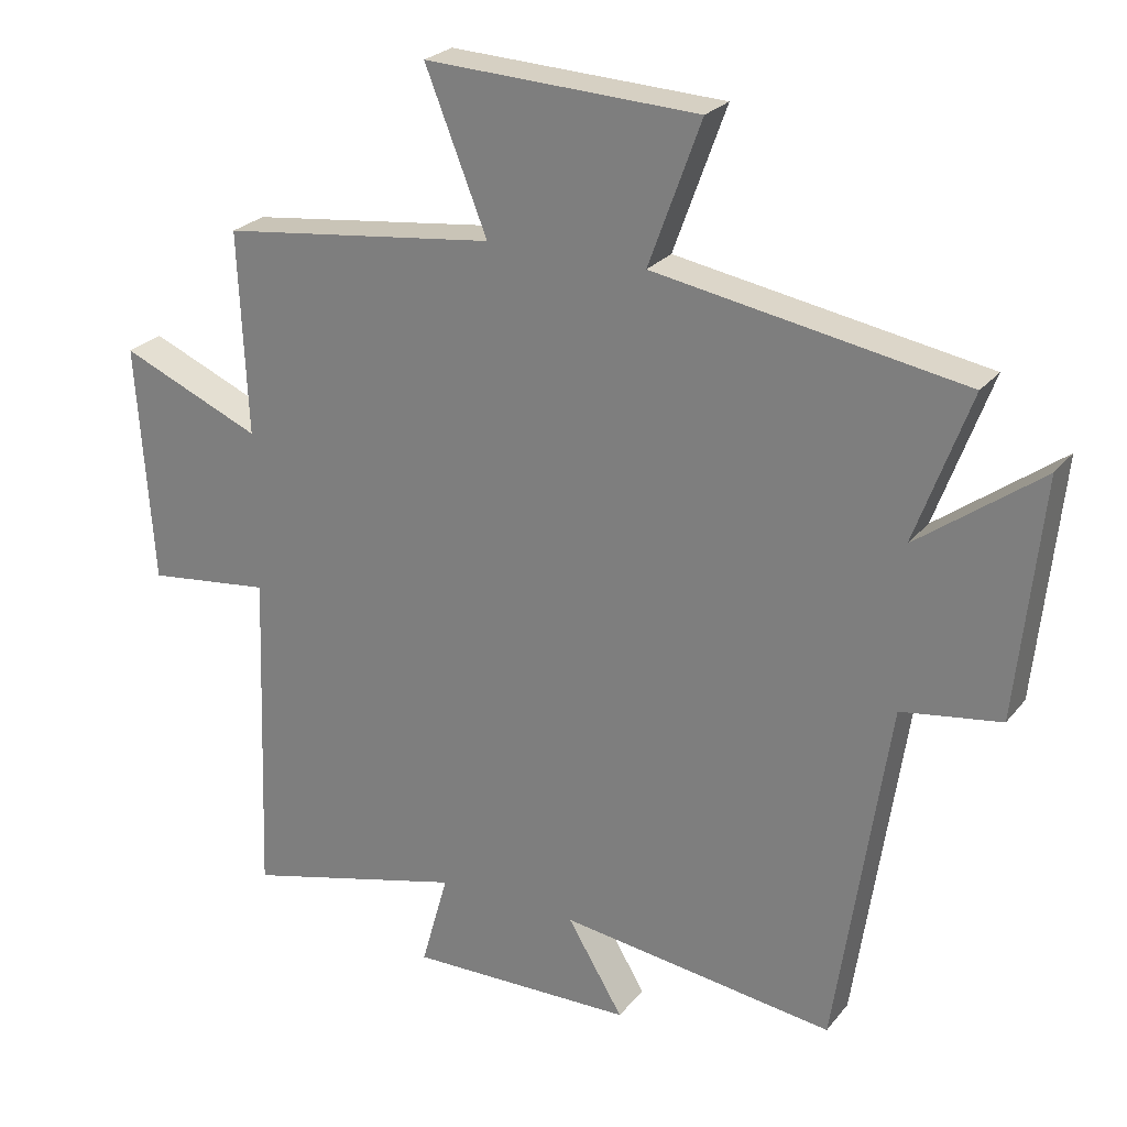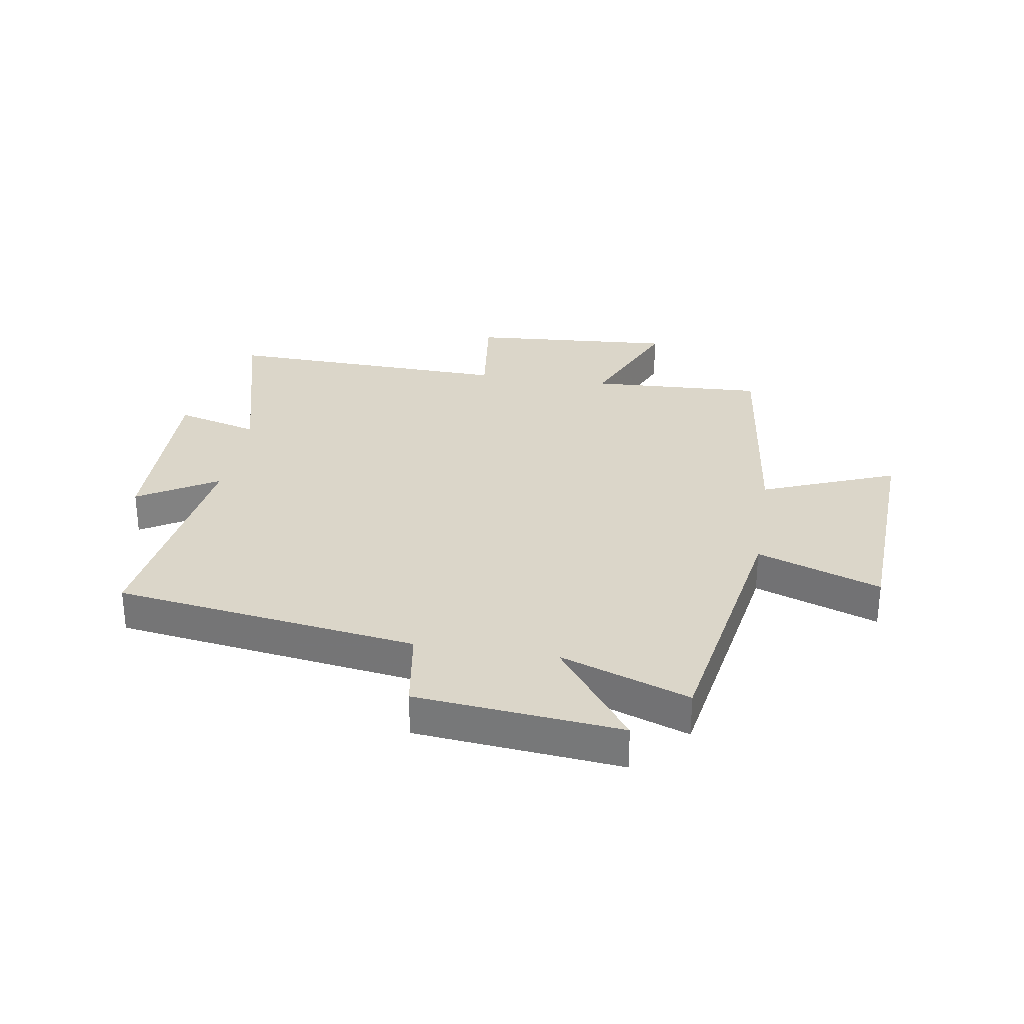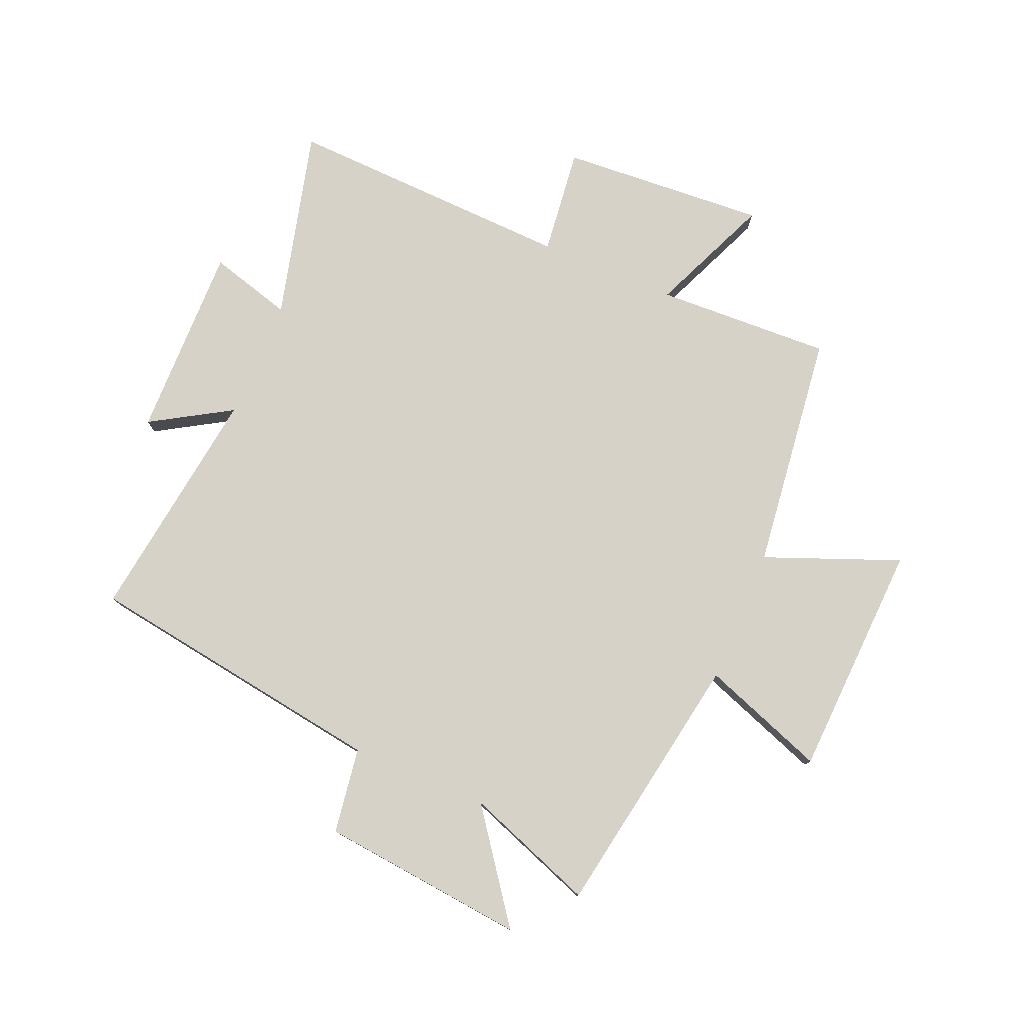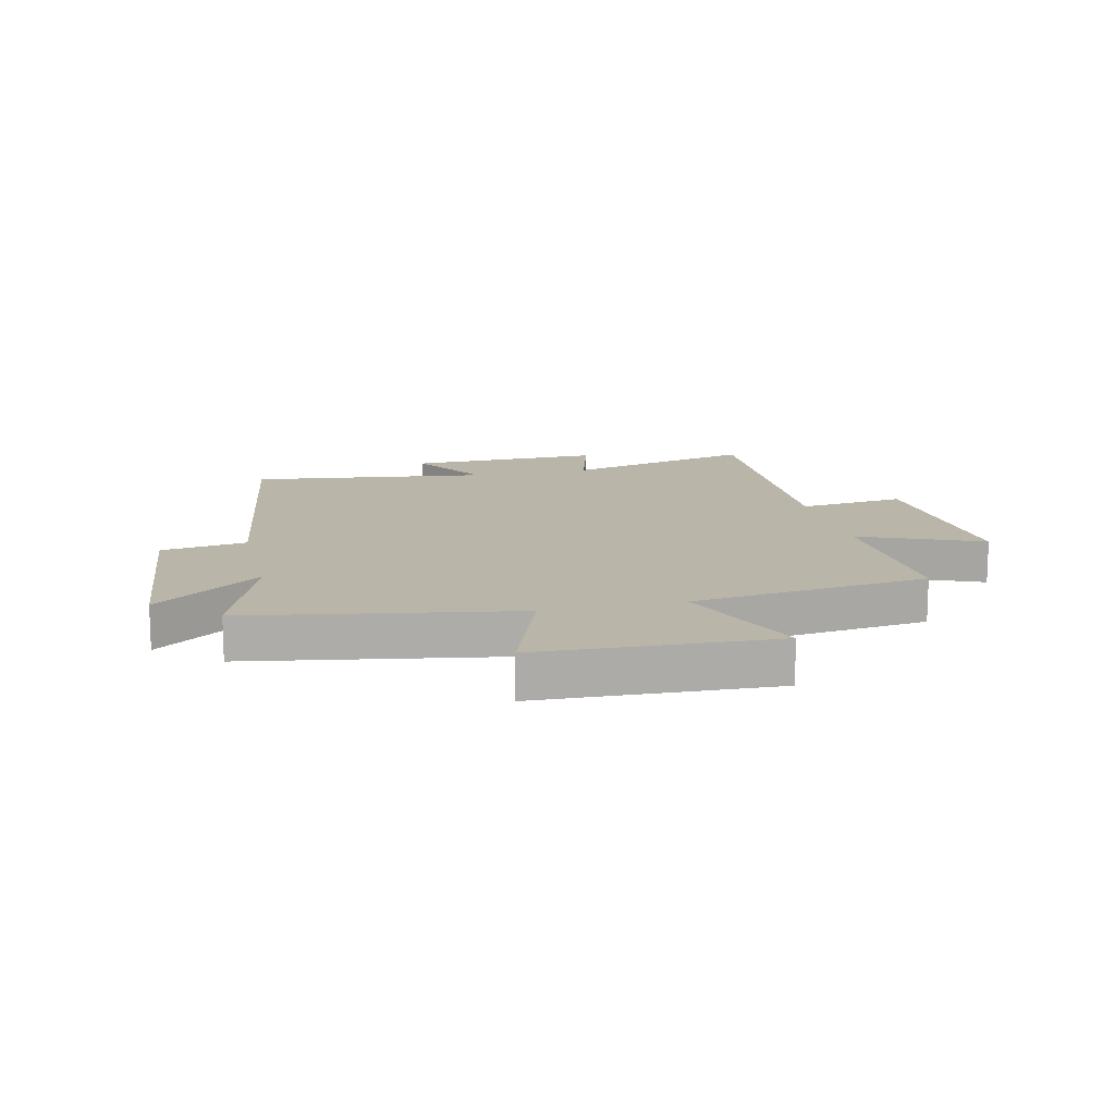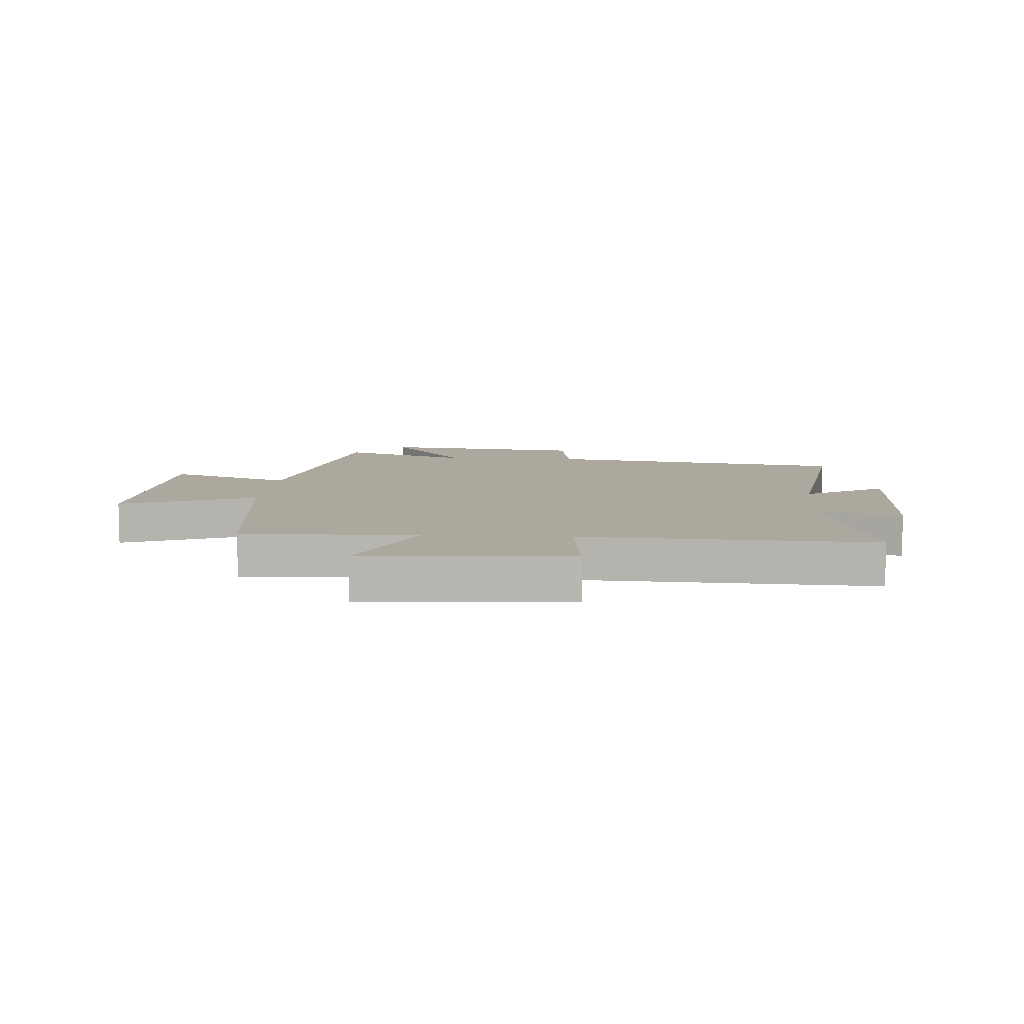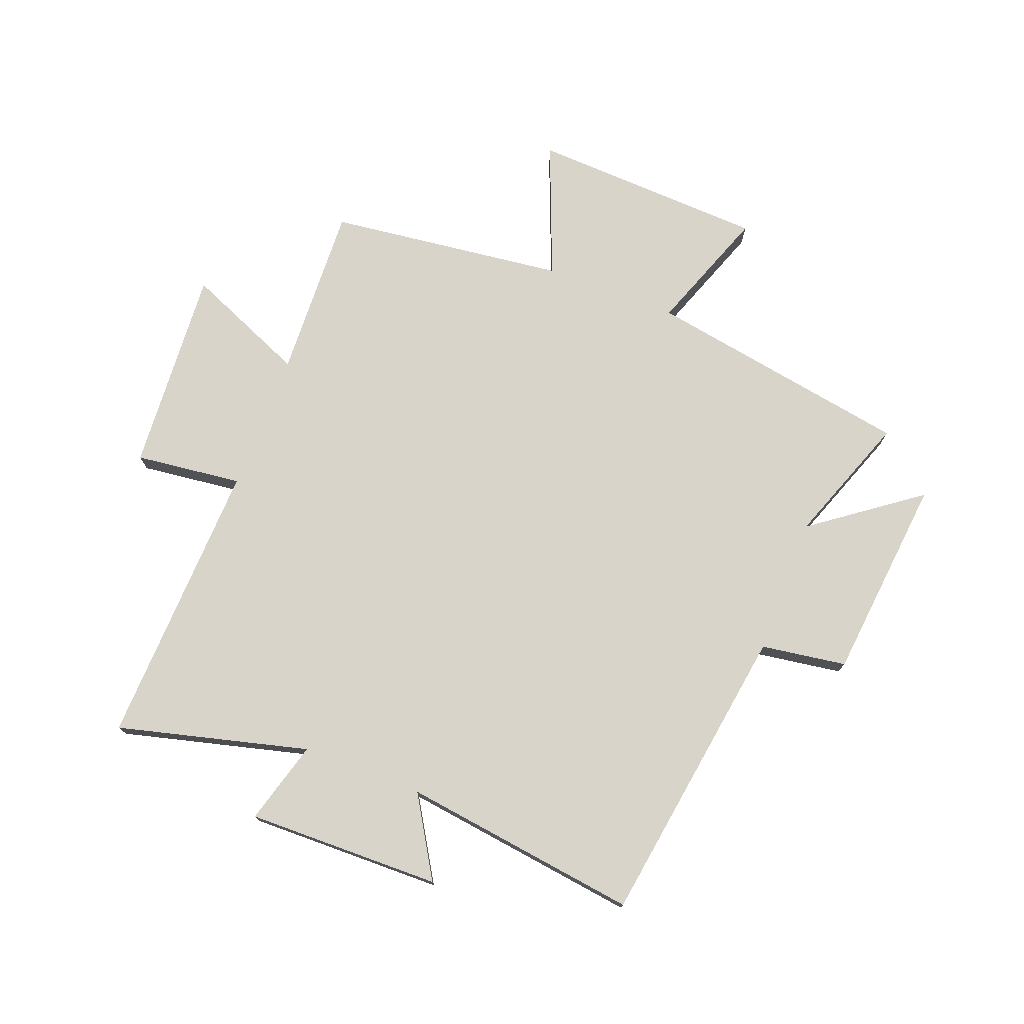
<metadata>
{"format":"obj","ext":"obj","renderer":"f3d","projection":"perspective","resolution":1024,"background":"white","views":[{"elev":24.9,"azim":-150.9,"up":"+Z"},{"elev":29.7,"azim":-81.0,"up":"+Y"},{"elev":77.9,"azim":-67.0,"up":"+Y"},{"elev":13.7,"azim":-13.2,"up":"+Y"},{"elev":8.6,"azim":94.3,"up":"+Y"},{"elev":75.1,"azim":-159.0,"up":"+Y"}]}
</metadata>
<code>
v 0.513 0.07 0.45
v 0.5 0.07 0.151
v 0.707 0.07 0.239
v 0.683 0.07 -0.113
v 0.5 0.07 -0.091
v 0.518 0.07 -0.584
v 0.192 0.07 -0.5
v 0.232 0.07 -0.642
v -0.1 0.07 -0.636
v -0.018 0.07 -0.5
v -0.423 0.07 -0.554
v -0.5 0.07 -0.037
v -0.646 0.07 -0.015
v -0.682 0.07 0.335
v -0.5 0.07 0.201
v -0.581 0.07 0.422
v -0.127 0.07 0.5
v -0.204 0.07 0.711
v 0.198 0.07 0.729
v 0.107 0.07 0.5
v 0.513 0 0.45
v 0.5 0 0.151
v 0.707 0 0.239
v 0.683 0 -0.113
v 0.5 0 -0.091
v 0.518 0 -0.584
v 0.192 0 -0.5
v 0.232 0 -0.642
v -0.1 0 -0.636
v -0.018 0 -0.5
v -0.423 0 -0.554
v -0.5 0 -0.037
v -0.646 0 -0.015
v -0.682 0 0.335
v -0.5 0 0.201
v -0.581 0 0.422
v -0.127 0 0.5
v -0.204 0 0.711
v 0.198 0 0.729
v 0.107 0 0.5
f 17 18 19 20
f 20 1 2
f 17 20 2
f 16 17 2
f 15 16 2
f 12 13 14 15
f 12 15 2
f 11 12 2
f 10 11 2
f 7 8 9 10
f 7 10 2 3
f 5 6 7
f 5 7 3
f 3 4 5
f 40 39 38 37
f 22 21 40
f 22 40 37
f 22 37 36
f 22 36 35
f 35 34 33 32
f 22 35 32
f 22 32 31
f 22 31 30
f 30 29 28 27
f 23 22 30 27
f 27 26 25
f 23 27 25
f 25 24 23
f 1 21 22 2
f 2 22 23 3
f 3 23 24 4
f 4 24 25 5
f 5 25 26 6
f 6 26 27 7
f 7 27 28 8
f 8 28 29 9
f 9 29 30 10
f 10 30 31 11
f 11 31 32 12
f 12 32 33 13
f 13 33 34 14
f 14 34 35 15
f 15 35 36 16
f 16 36 37 17
f 17 37 38 18
f 18 38 39 19
f 19 39 40 20
f 20 40 21 1

</code>
